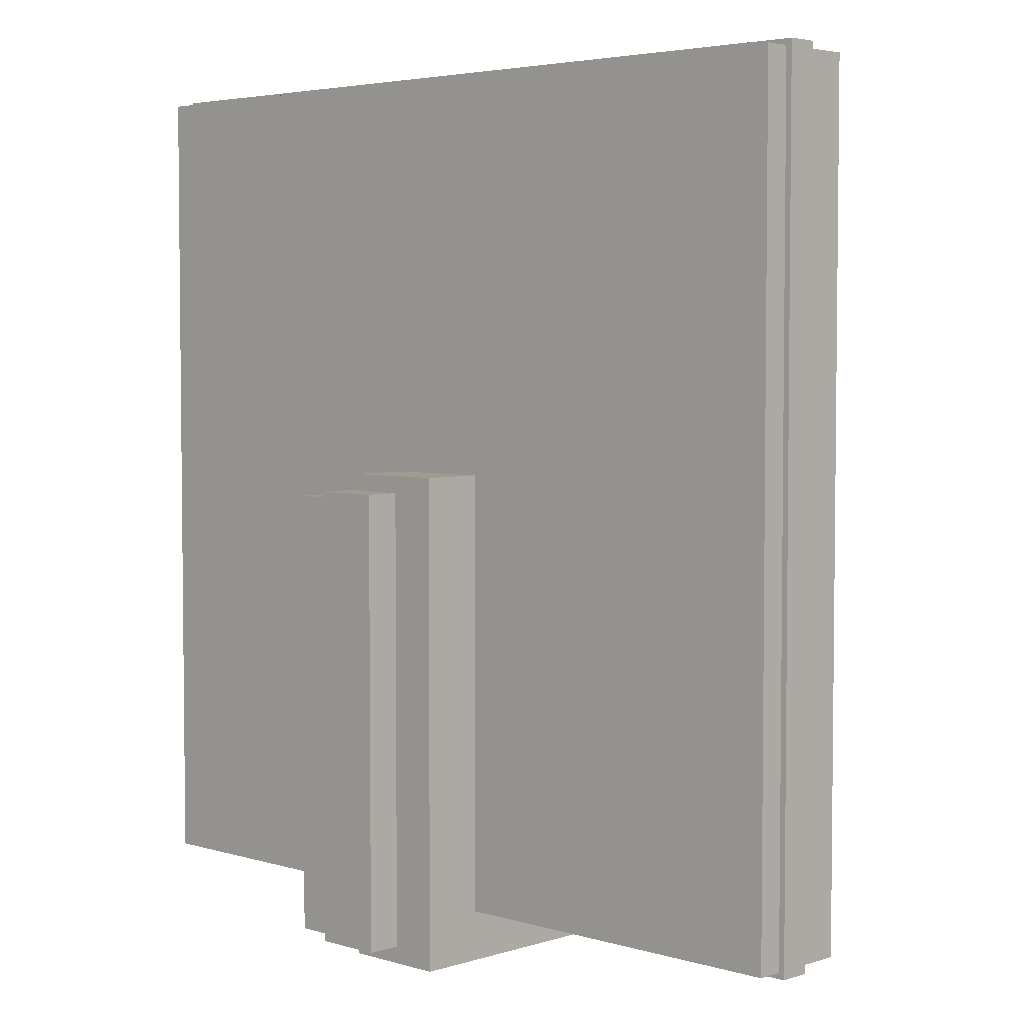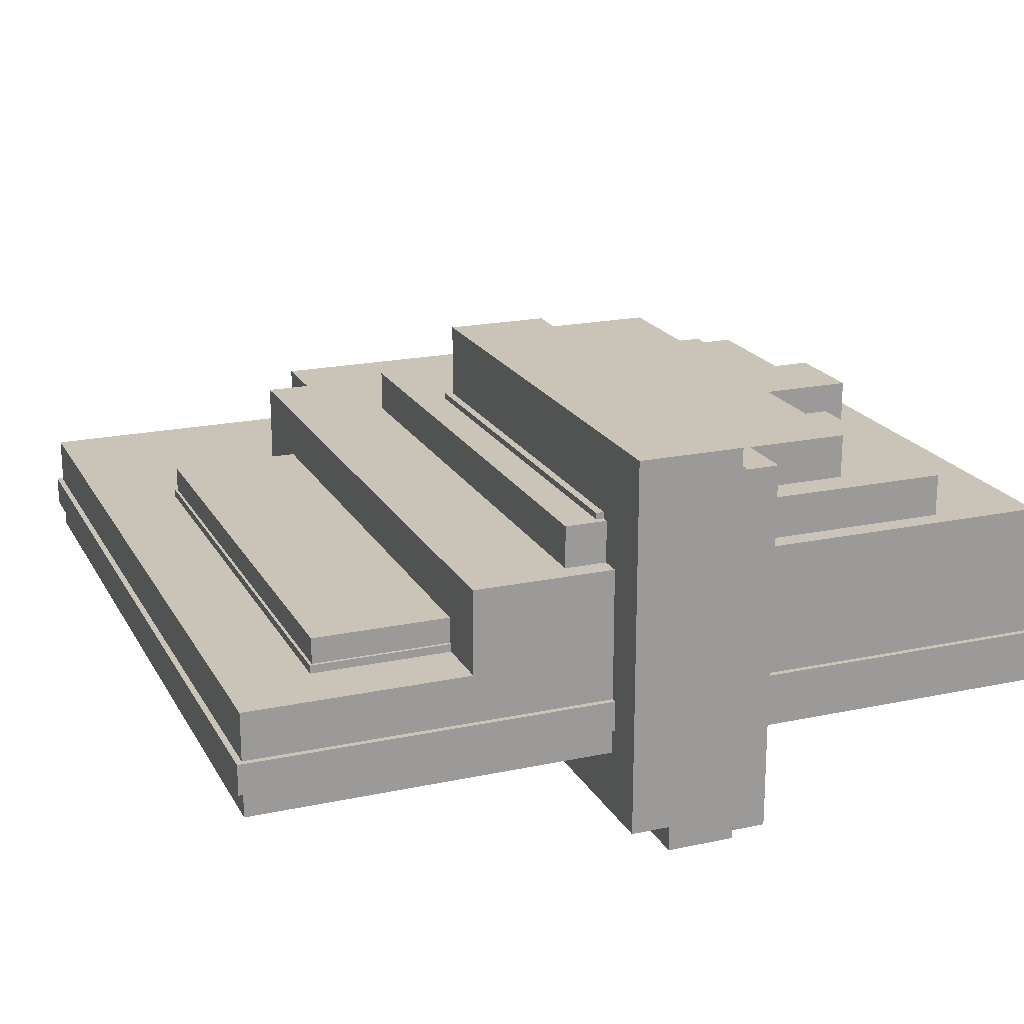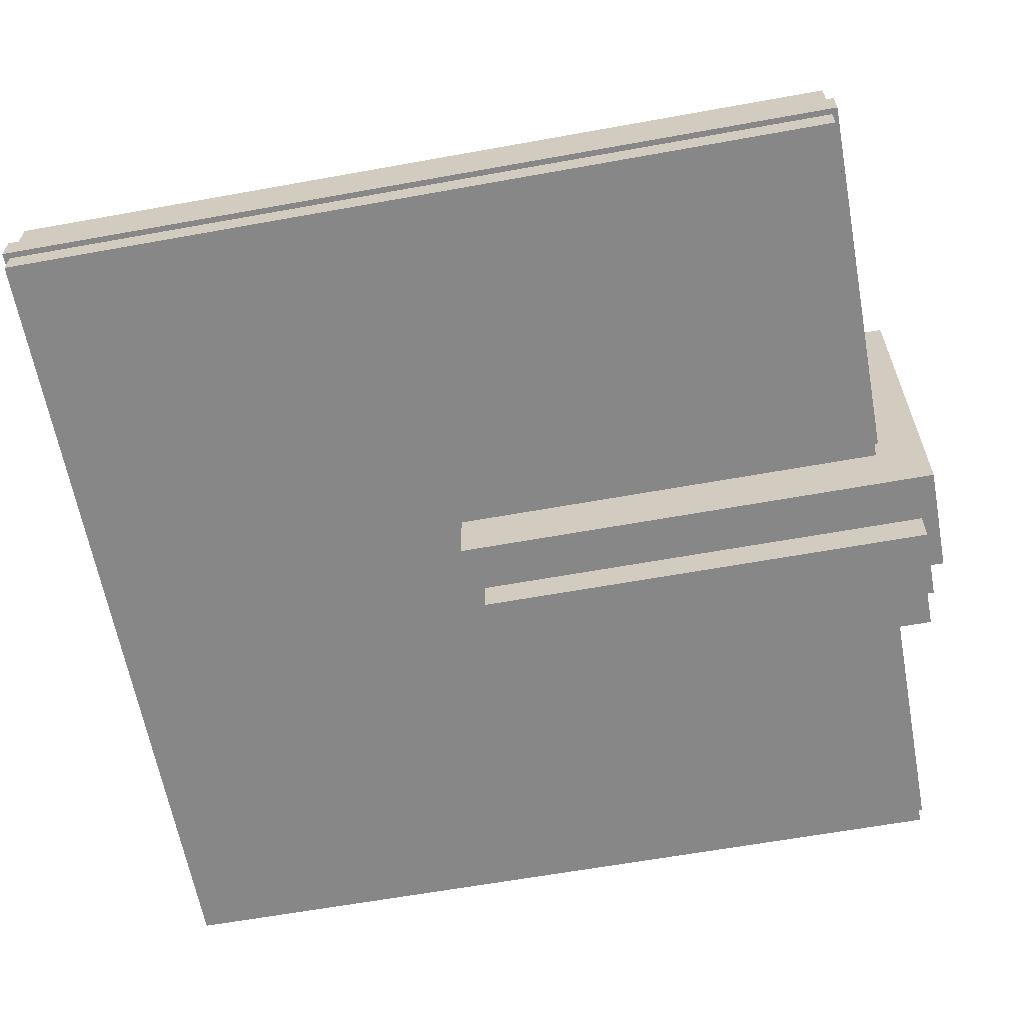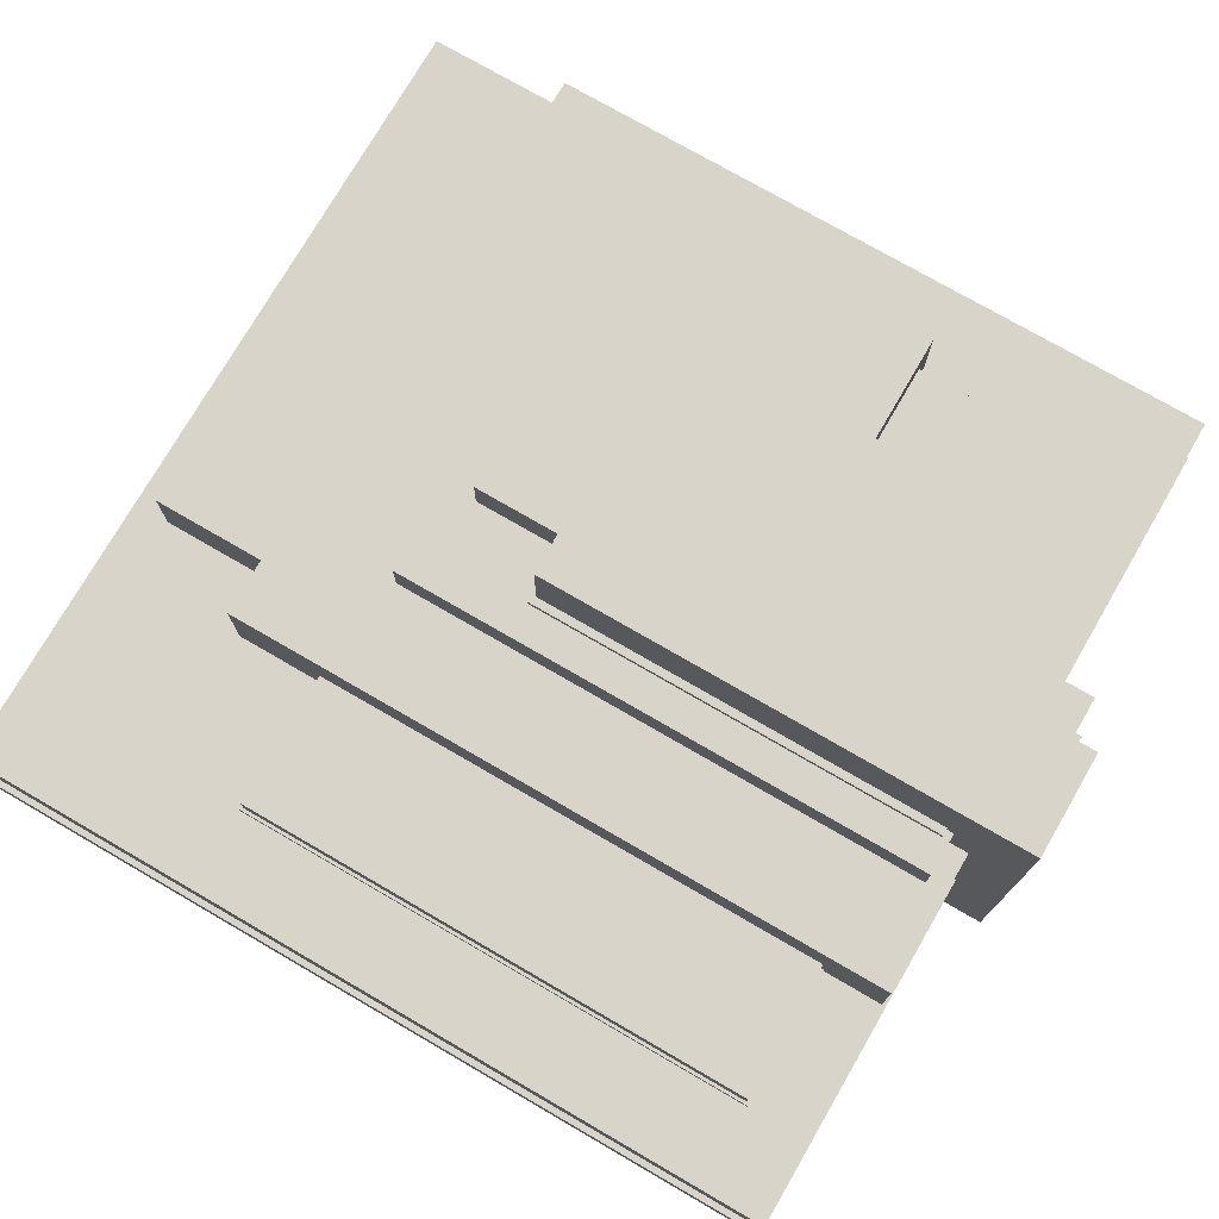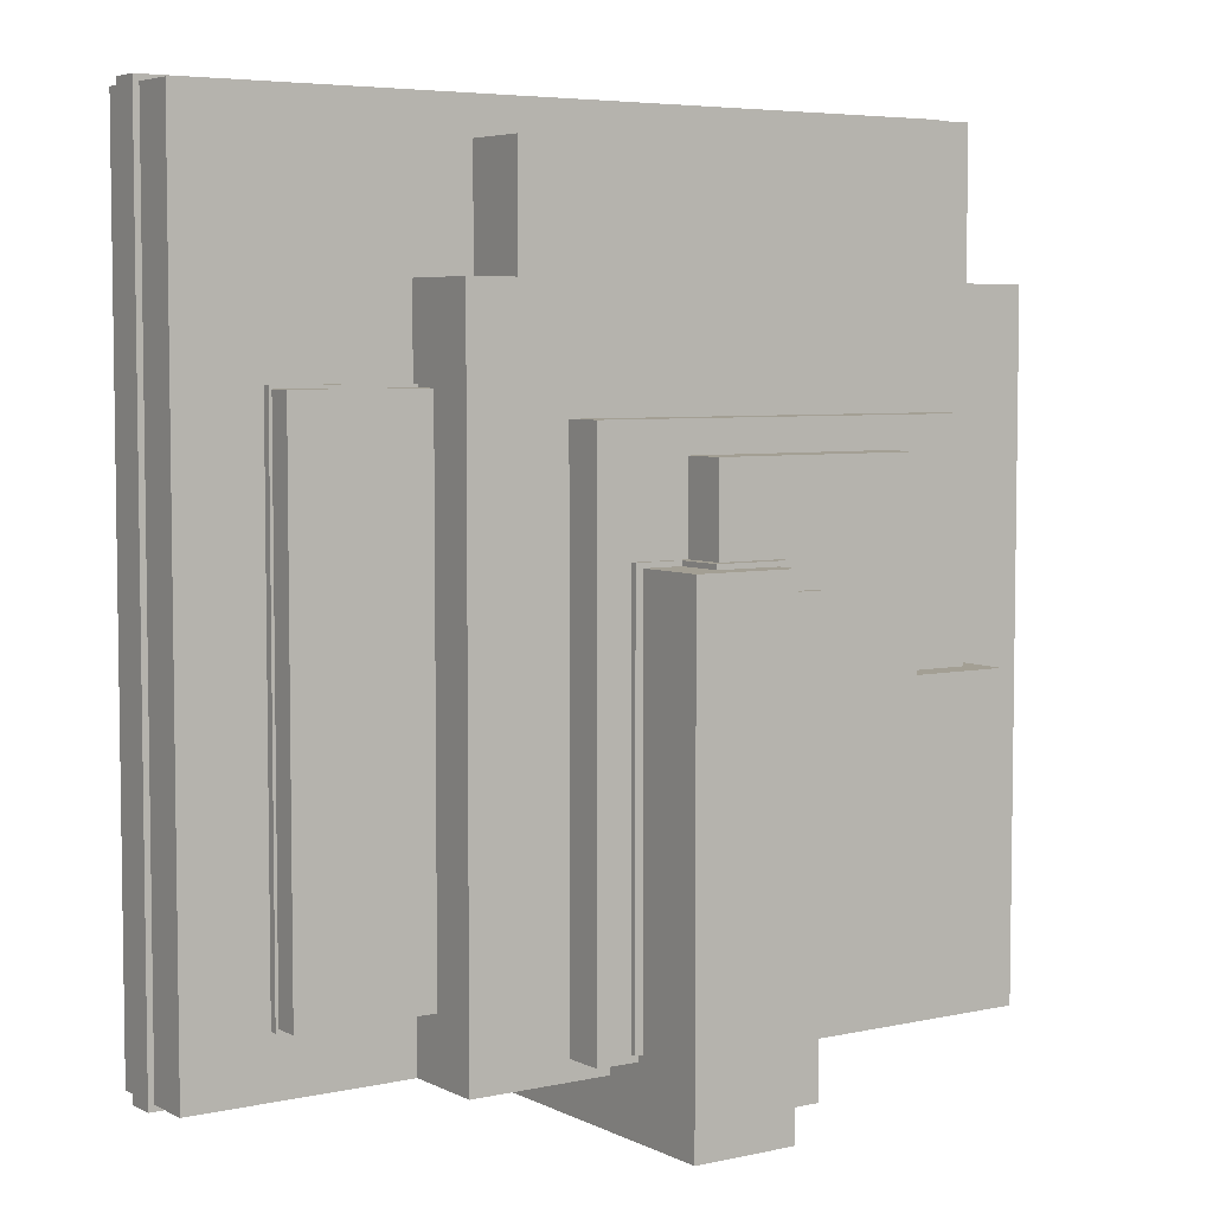
<metadata>
{"format":"obj","ext":"obj","renderer":"f3d","projection":"perspective","resolution":1024,"background":"white","views":[{"elev":4.1,"azim":44.2,"up":"+Z"},{"elev":19.9,"azim":158.5,"up":"+Y"},{"elev":-62.4,"azim":100.4,"up":"+Y"},{"elev":75.3,"azim":120.1,"up":"+Y"},{"elev":5.3,"azim":145.7,"up":"+Z"}]}
</metadata>
<code>
g rock
v -3.254 0.7529 3.455
v -1.225 0.4517 3.455
v -1.225 0.7529 3.455
v -3.254 0.4517 3.455
v -1.225 0.7529 3.455
v -1.225 0.7529 2.946
v -1.225 0.4517 2.946
v -1.225 0.4517 3.455
v -3.254 0.7529 2.946
v -3.254 0.4517 3.455
v -3.254 0.7529 3.455
v -3.254 0.4517 2.946
v -3.254 0.7529 3.455
v -3.254 0.7529 2.946
v -1.225 0.7529 3.455
v -1.225 0.7529 2.946
v -3.614 0 3.614
v -3.614 0.4517 3.614
v 0 0 3.614
v 0 0.4517 3.614
v 0 0 3.614
v 0 0.4517 3.614
v 0 0 0
v 0 0.4517 0
v 0 0 0
v 0 0.4517 0
v -1.581 0.4517 0
v -0.966 0.4517 0
v -1.581 0 0
v -3.614 0 0
v -3.614 0.4517 0
v -3.614 0 3.614
v -3.614 0.4517 3.614
v -3.614 0 3.614
v -3.614 0 0
v 0 0 3.614
v 0 0 0
v -1.581 0 0
v -2.247 0 1.806
v -2.247 0 0
v -2.033 0 1.831
v -2.085 0 1.831
v -2.085 0 1.806
v -1.581 0 1.905
v -2.033 0 1.905
v -2.033 1.352 1.905
v -1.581 1.352 1.905
v -1.581 1.001 1.905
v -2.033 1.188 1.905
v -1.8 1.188 1.905
v -1.8 1.001 1.905
v -2.033 -0.2749 1.905
v -1.581 -0.2749 1.905
v -2.033 -0.2749 -0.216
v -1.581 -0.2749 -0.216
v -2.033 -0.2749 1.831
v -1.787 -0.2749 -0.1429
v -2.033 -0.2749 -0.1429
v -1.787 -0.2749 1.831
v -2.033 -0.2749 -0.216
v -1.581 -0.2749 -0.216
v -2.033 1.352 -0.216
v -1.581 1.352 -0.216
v -2.033 1.352 -0.216
v -1.581 1.352 -0.216
v -2.033 1.352 1.905
v -1.581 1.352 1.905
v -2.033 1.352 1.905
v -2.033 1.352 -0.216
v -2.033 -0.2749 -0.216
v -2.033 1.188 1.905
v -2.033 1.242 -0.1429
v -2.033 -0.2749 -0.1429
v -2.033 1.242 1.831
v -2.033 1.188 1.831
v -2.247 1.221 1.806
v -2.085 1.221 1.806
v -2.085 1.188 1.806
v -2.247 1.188 1.806
v -2.247 1.221 1.806
v -2.247 1.221 -0.1175
v -2.247 -0.4062 1.806
v -2.247 -0.4062 -0.1175
v -2.247 1.188 1.806
v -2.247 1.001 0.08822
v -2.247 0.82 0.08822
v -2.247 0.82 0
v -2.247 0.4517 0
v -2.247 0 0
v -2.247 0 1.806
v -2.247 1.188 0.223
v -2.247 1.001 0.223
v -2.085 1.242 1.831
v -2.033 1.242 1.831
v -2.085 1.188 1.831
v -2.033 1.188 1.831
v -2.085 -0.4277 1.831
v -1.787 -0.4277 1.831
v -2.085 -0.4277 -0.1429
v -1.787 -0.4277 -0.1429
v -2.085 1.242 -0.1429
v -2.033 1.242 -0.1429
v -2.085 1.242 1.831
v -2.033 1.242 1.831
v -3.136 0.82 2.439
v -3.136 1.001 2.439
v -1.4 0.82 2.439
v -1.4 1.001 2.439
v -1.4 0.82 2.439
v -1.4 1.001 2.439
v -1.4 0.82 0.08822
v -1.4 1.001 0.08822
v -2.247 0.82 0.08822
v -3.136 0.82 0.08822
v -3.136 1.001 0.08822
v -2.247 1.001 0.08822
v -3.136 0.82 1.448
v -3.136 0.82 2.439
v -3.136 1.001 2.439
v -3.136 1.001 1.448
v -0.966 0.4517 2.946
v -0.966 0.82 2.946
v -0.966 0.4517 0
v -0.966 0.82 0
v -0.966 0.4517 2.551
v -0.966 0.598 2.551
v -0.966 0.598 0.2731
v -0.966 0.4517 0.2731
v -2.247 0.4517 0
v -3.57 0.4517 0
v -3.57 0.82 0
v -2.247 0.82 0
v -3.57 0.4517 0
v -3.57 0.82 0
v -3.57 0.4517 2.946
v -3.57 0.82 2.946
v -0.3742 0.4517 2.551
v -0.3742 0.598 2.551
v -0.3742 0.4517 0.2731
v -0.3742 0.598 0.2731
v -0.966 0.4517 2.551
v -0.3742 0.4517 2.551
v -0.3742 0.598 2.551
v -0.966 0.598 2.551
v -0.3742 0.4517 0.2731
v -0.3742 0.598 0.2731
v -0.966 0.4517 0.2731
v -0.966 0.598 0.2731
v -0.966 0.598 0.2731
v -0.3742 0.598 2.551
v -0.3742 0.598 0.2731
v -0.966 0.598 2.551
v -2.085 0 1.831
v -2.085 -0.4277 1.831
v -1.787 -0.4277 1.831
v -1.787 -0.2749 1.831
v -2.033 -0.2749 1.831
v -2.033 0 1.831
v -2.247 0 1.806
v -2.247 -0.4062 1.806
v -2.085 -0.4062 1.806
v -2.085 0 1.806
v -2.247 -0.4062 1.806
v -2.247 -0.4062 -0.1175
v -2.085 -0.4062 -0.1175
v -2.085 -0.4062 1.806
v -2.247 -0.4062 -0.1175
v -2.247 1.221 -0.1175
v -2.085 1.221 -0.1175
v -2.085 -0.4062 -0.1175
v -2.247 1.221 -0.1175
v -2.085 1.221 -0.1175
v -2.247 1.221 1.806
v -2.085 1.221 1.806
v -2.085 1.242 1.831
v -2.085 1.242 -0.1429
v -2.085 -0.4277 1.831
v -2.085 -0.4277 -0.1429
v -2.085 1.188 1.831
v -2.085 1.188 1.806
v -2.085 1.221 1.806
v -2.085 -0.4062 -0.1175
v -2.085 -0.4062 1.806
v -2.085 1.221 -0.1175
v -2.085 0 1.806
v -2.085 0 1.831
v -2.033 0 1.905
v -2.033 -0.2749 1.905
v -1.581 -0.2749 1.905
v -1.581 0 1.905
v -2.033 0 1.905
v -2.033 -0.2749 1.905
v -2.033 -0.2749 1.831
v -2.033 0 1.831
v -2.085 -0.4277 -0.1429
v -1.787 -0.4277 -0.1429
v -2.085 1.242 -0.1429
v -2.033 1.242 -0.1429
v -1.787 -0.2749 -0.1429
v -2.033 -0.2749 -0.1429
v -1.787 -0.2749 -0.1429
v -1.787 -0.4277 1.831
v -1.787 -0.4277 -0.1429
v -1.787 -0.2749 1.831
v -1.4 0.82 0.08822
v -1.4 1.001 0.08822
v -1.581 1.001 0.08822
v -1.581 0.82 0.08822
v -3.136 1.001 1.079
v -3.136 1.001 0.08822
v -2.247 1.001 0.08822
v -2.736 1.001 0.223
v -2.247 1.001 0.223
v -2.736 1.001 1.079
v -0.966 0.4517 0
v -0.966 0.82 0
v -1.581 0.82 0
v -1.581 0.4517 0
v -3.57 0.82 2.946
v -3.57 0.82 0
v -0.966 0.82 2.946
v -0.966 0.82 0
v -1.581 0.82 0
v -1.4 0.82 2.439
v -3.136 0.82 2.439
v -1.4 0.82 0.08822
v -1.581 0.82 0.08822
v -3.136 0.82 1.079
v -3.136 0.82 0.08822
v -2.247 0.82 0.08822
v -2.247 0.82 0
v -3.221 0.82 1.079
v -3.221 0.82 1.448
v -3.136 0.82 1.448
v -2.247 0 0
v -3.614 0 0
v -3.614 0.4517 0
v -2.247 0.4517 0
v -3.57 0.4517 0
v -1.581 1.352 1.905
v -1.581 1.352 -0.216
v -1.581 -0.2749 1.905
v -1.581 -0.2749 -0.216
v -1.581 1.001 1.905
v -1.581 1.001 0.08822
v -1.581 0.82 0.08822
v -1.581 0.82 0
v -1.581 0.4517 0
v -1.581 0 0
v -1.581 0 1.905
v -3.57 0.4517 2.946
v -3.57 0.82 2.946
v -0.966 0.4517 2.946
v -0.966 0.82 2.946
v -3.254 0.4517 2.946
v -1.225 0.7529 2.946
v -1.225 0.4517 2.946
v -3.254 0.7529 2.946
v -3.614 0.4517 3.614
v -3.614 0.4517 0
v 0 0.4517 3.614
v 0 0.4517 0
v -0.966 0.4517 0
v -3.254 0.4517 2.946
v -3.57 0.4517 2.946
v -0.966 0.4517 2.551
v -0.966 0.4517 2.946
v -0.966 0.4517 0.2731
v -3.57 0.4517 0
v -0.3742 0.4517 0.2731
v -0.3742 0.4517 2.551
v -1.225 0.4517 3.455
v -3.254 0.4517 3.455
v -1.225 0.4517 2.946
v -3.221 1.129 1.448
v -3.221 1.129 1.079
v -2.736 1.129 1.448
v -2.736 1.129 1.079
v -2.247 1.001 0.223
v -2.736 1.188 0.223
v -2.247 1.188 0.223
v -2.736 1.001 0.223
v -3.136 0.82 0.08822
v -3.136 1.001 0.08822
v -3.136 0.82 1.079
v -3.136 1.001 1.079
v -3.136 1.001 2.439
v -1.4 1.001 2.439
v -1.4 1.001 0.08822
v -1.581 1.001 0.08822
v -1.581 1.001 1.905
v -1.8 1.001 2.304
v -2.736 1.001 2.304
v -1.8 1.001 1.905
v -2.736 1.001 1.448
v -3.136 1.001 1.448
v -2.736 1.129 1.079
v -3.221 1.129 1.079
v -2.736 1.001 1.079
v -3.136 1.001 1.079
v -3.136 0.82 1.079
v -3.221 0.82 1.079
v -3.221 0.82 1.079
v -3.221 1.129 1.079
v -3.221 1.129 1.448
v -3.221 0.82 1.448
v -2.736 1.188 2.304
v -1.8 1.001 2.304
v -1.8 1.188 2.304
v -2.736 1.001 2.304
v -1.8 1.188 2.304
v -1.8 1.001 1.905
v -1.8 1.188 1.905
v -1.8 1.001 2.304
v -2.736 1.188 2.304
v -2.736 1.188 0.223
v -1.8 1.188 2.304
v -1.8 1.188 1.905
v -2.033 1.188 1.905
v -2.033 1.188 1.831
v -2.085 1.188 1.806
v -2.247 1.188 1.806
v -2.247 1.188 0.223
v -2.085 1.188 1.831
v -3.221 1.129 1.448
v -2.736 1.129 1.448
v -3.136 0.82 1.448
v -3.136 1.001 1.448
v -3.221 0.82 1.448
v -2.736 1.001 1.448
v -2.736 1.188 0.223
v -2.736 1.188 2.304
v -2.736 1.001 1.079
v -2.736 1.129 1.079
v -2.736 1.129 1.448
v -2.736 1.001 1.448
v -2.736 1.001 0.223
v -2.736 1.001 2.304
f 1 4 2 3
f 5 8 7 6
f 9 12 10 11
f 14 13 15 16
f 18 17 19 20
f 22 21 23 24
f 28 26 25
f 27 28 29
f 25 29 28
f 31 30 32 33
f 45 39 42
f 34 39 45
f 43 42 39
f 40 39 35
f 34 35 39
f 45 44 34
f 36 34 44
f 37 36 44
f 37 44 38
f 42 41 45
f 50 47 46
f 49 50 46
f 48 50 51
f 47 50 48
f 59 52 56
f 55 53 59
f 52 59 53
f 57 58 54
f 59 57 55
f 54 55 57
f 61 60 62 63
f 65 64 66 67
f 74 68 69 72
f 71 68 74
f 70 72 69
f 74 75 71
f 73 72 70
f 77 76 79 78
f 91 84 80
f 81 91 80
f 81 85 91
f 92 91 85
f 87 85 81
f 82 90 89
f 81 83 88
f 88 83 89
f 82 89 83
f 87 81 88
f 85 87 86
f 94 93 95 96
f 98 97 99 100
f 102 101 103 104
f 106 105 107 108
f 110 109 111 112
f 116 113 114 115
f 120 117 118 119
f 126 121 125
f 124 122 126 127
f 121 126 122
f 127 128 123
f 123 124 127
f 132 129 130 131
f 134 133 135 136
f 138 137 139 140
f 144 141 142 143
f 146 145 147 148
f 149 152 150 151
f 153 157 158
f 155 157 154
f 153 154 157
f 156 157 155
f 162 159 160 161
f 166 163 164 165
f 170 167 168 169
f 172 171 173 174
f 181 179 175
f 180 179 181
f 176 184 181 175
f 184 176 178 182
f 183 177 186
f 177 183 182 178
f 185 183 186
f 190 187 188 189
f 194 193 192 191
f 196 195 200
f 197 200 195
f 199 196 200
f 197 198 200
f 201 204 202 203
f 206 205 208 207
f 210 209 212
f 214 212 209
f 211 210 212
f 212 213 211
f 216 215 218 217
f 220 219 233
f 225 233 219
f 233 225 234
f 219 221 224 225
f 229 220 232
f 233 232 220
f 232 228 229
f 231 220 229 230
f 221 222 226 224
f 223 226 222
f 223 227 226
f 239 238 235 236
f 237 239 236
f 244 245 241 240
f 245 247 241
f 246 247 245
f 242 249 250
f 243 249 242
f 243 241 247 248
f 249 243 248
f 258 251 255
f 254 252 258
f 251 258 252
f 256 257 253
f 258 256 254
f 253 254 256
f 260 259 265
f 273 265 259
f 264 265 273
f 259 272 273
f 272 259 261
f 269 260 265
f 274 272 267
f 271 266 267
f 261 262 270 271
f 267 261 271
f 261 267 272
f 270 263 268
f 263 270 262
f 276 275 277 278
f 281 279 282 280
f 284 283 285 286
f 296 287 293 295
f 287 288 292 293
f 291 292 288
f 290 291 289
f 288 289 291
f 292 291 294
f 300 297 299
f 302 298 300 301
f 297 300 298
f 304 303 306 305
f 307 310 308 309
f 311 314 312 313
f 324 322 319
f 315 317 322
f 323 316 322
f 315 322 316
f 321 322 324
f 318 319 317
f 322 317 319
f 319 320 324
f 325 329 327 328
f 326 328 330
f 325 328 326
f 333 334 331 337
f 335 331 334
f 335 336 338 332
f 331 335 332
g green
v -1.999 1.028 1.926
v -1.547 1.028 1.926
v -1.999 0.9544 1.926
v -1.547 0.9544 1.926
v -1.999 0.9544 1.926
v -1.547 0.9544 1.926
v -1.999 0.9544 0.1203
v -1.547 0.9544 0.1203
v -1.999 0.9544 0.1203
v -1.547 0.9544 0.1203
v -1.999 1.028 0.1203
v -1.547 1.028 0.1203
v -1.999 1.028 0.1203
v -1.547 1.028 0.1203
v -1.999 1.028 1.926
v -1.547 1.028 1.926
v -1.999 1.028 1.926
v -1.999 0.9544 1.926
v -1.999 0.9544 0.1203
v -1.999 1.028 0.1203
v -1.547 1.028 1.926
v -1.547 0.9544 1.926
v -1.547 0.9544 0.1203
v -1.547 1.028 0.1203
f 339 341 342 340
f 343 345 346 344
f 347 349 350 348
f 351 353 354 352
f 356 355 358
f 358 357 356
f 360 362 359
f 362 360 361
v -2.085 1.242 1.926
v -1.752 1.242 1.926
v -2.085 0.9392 1.926
v -1.752 0.9392 1.926
v -2.085 0.9392 1.926
v -1.752 0.9392 1.926
v -2.085 0.9392 1.831
v -1.752 0.9392 1.831
v -2.085 0.9392 1.831
v -1.752 0.9392 1.831
v -2.085 1.242 1.831
v -1.752 1.242 1.831
v -2.085 1.242 1.831
v -1.752 1.242 1.831
v -2.085 1.242 1.926
v -1.752 1.242 1.926
v -2.085 1.242 1.926
v -2.085 0.9392 1.926
v -2.085 0.9392 1.831
v -2.085 1.242 1.831
v -1.752 1.242 1.926
v -1.752 0.9392 1.926
v -1.752 0.9392 1.831
v -1.752 1.242 1.831
f 363 365 366 364
f 367 369 370 368
f 371 373 374 372
f 375 377 378 376
f 380 379 382
f 382 381 380
f 384 386 383
f 386 384 385
v -3.639 0.1123 3.639
v -3.639 0.2444 3.639
v 0.0254 0.1123 3.639
v 0.0254 0.2444 3.639
v 0.0254 0.1123 3.639
v 0.0254 0.2444 3.639
v 0.0254 0.1123 -0.0254
v 0.0254 0.2444 -0.0254
v 0.0254 0.1123 -0.0254
v 0.0254 0.2444 -0.0254
v -3.639 0.1123 -0.0254
v -3.639 0.2444 -0.0254
v -3.639 0.1123 -0.0254
v -3.639 0.2444 -0.0254
v -3.639 0.1123 3.639
v -3.639 0.2444 3.639
v -3.639 0.1123 3.639
v 0.0254 0.1123 3.639
v 0.0254 0.1123 -0.0254
v -3.639 0.1123 -0.0254
v -3.639 0.2444 3.639
v 0.0254 0.2444 3.639
v 0.0254 0.2444 -0.0254
v -3.639 0.2444 -0.0254
f 387 389 390 388
f 391 393 394 392
f 395 397 398 396
f 399 401 402 400
f 404 403 406
f 406 405 404
f 408 410 407
f 410 408 409
v -2.415 0.3386 2.566
v -2.415 0.4867 2.566
v -0.3615 0.3386 2.566
v -0.3615 0.4867 2.566
v -0.3615 0.3386 2.566
v -0.3615 0.4867 2.566
v -0.3615 0.3386 0.2589
v -0.3615 0.4867 0.2589
v -0.3615 0.3386 0.2589
v -0.3615 0.4867 0.2589
v -2.415 0.3386 0.2589
v -2.415 0.4867 0.2589
v -2.415 0.3386 0.2589
v -2.415 0.4867 0.2589
v -2.415 0.3386 2.566
v -2.415 0.4867 2.566
v -2.415 0.3386 2.566
v -0.3615 0.3386 2.566
v -0.3615 0.3386 0.2589
v -2.415 0.3386 0.2589
v -2.415 0.4867 2.566
v -0.3615 0.4867 2.566
v -0.3615 0.4867 0.2589
v -2.415 0.4867 0.2589
f 411 413 414 412
f 415 417 418 416
f 419 421 422 420
f 423 425 426 424
f 428 427 430
f 430 429 428
f 432 434 431
f 434 432 433

</code>
